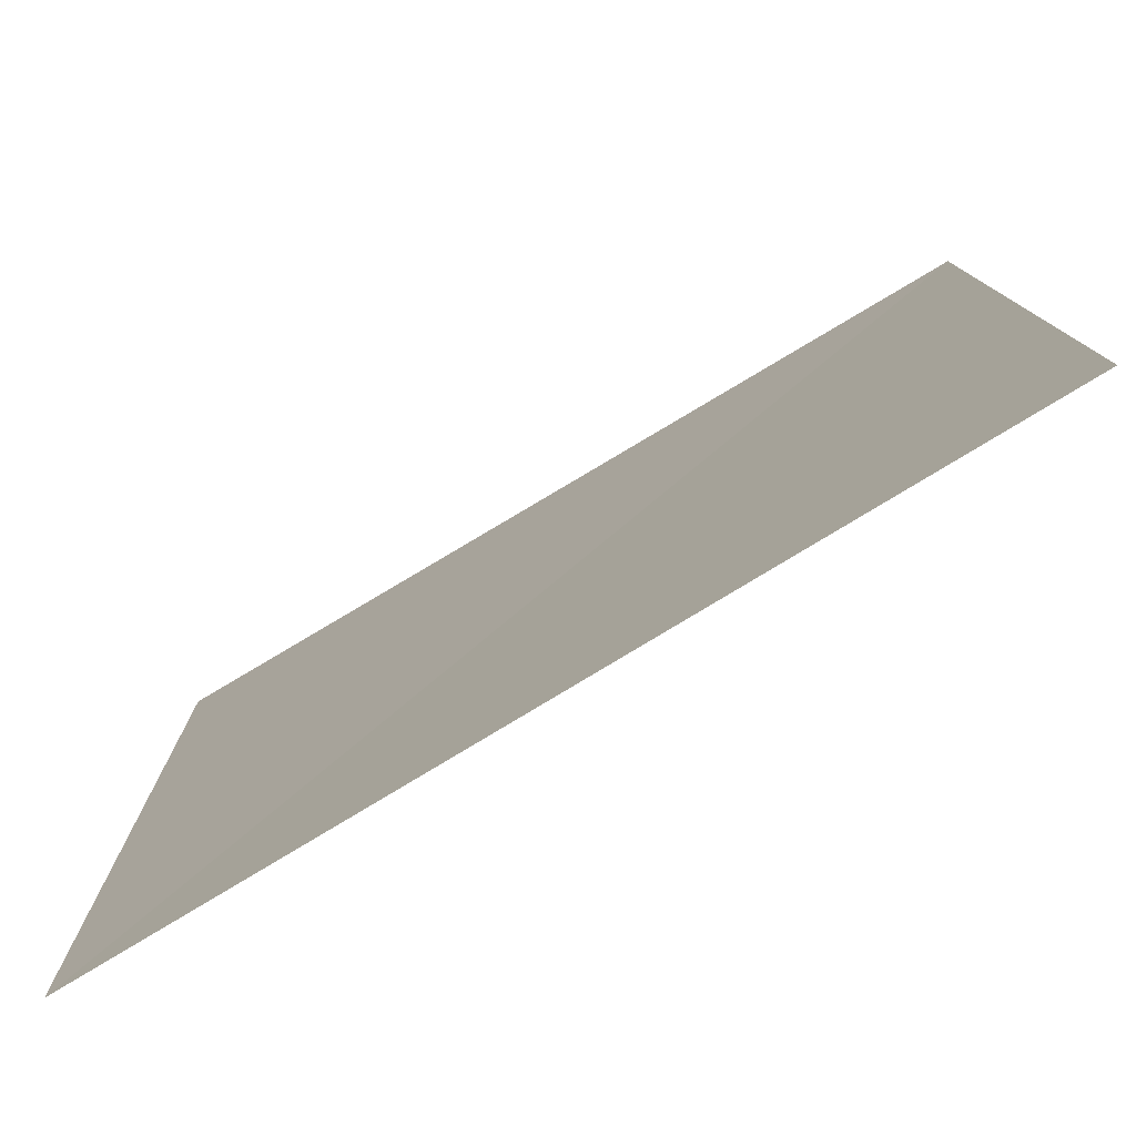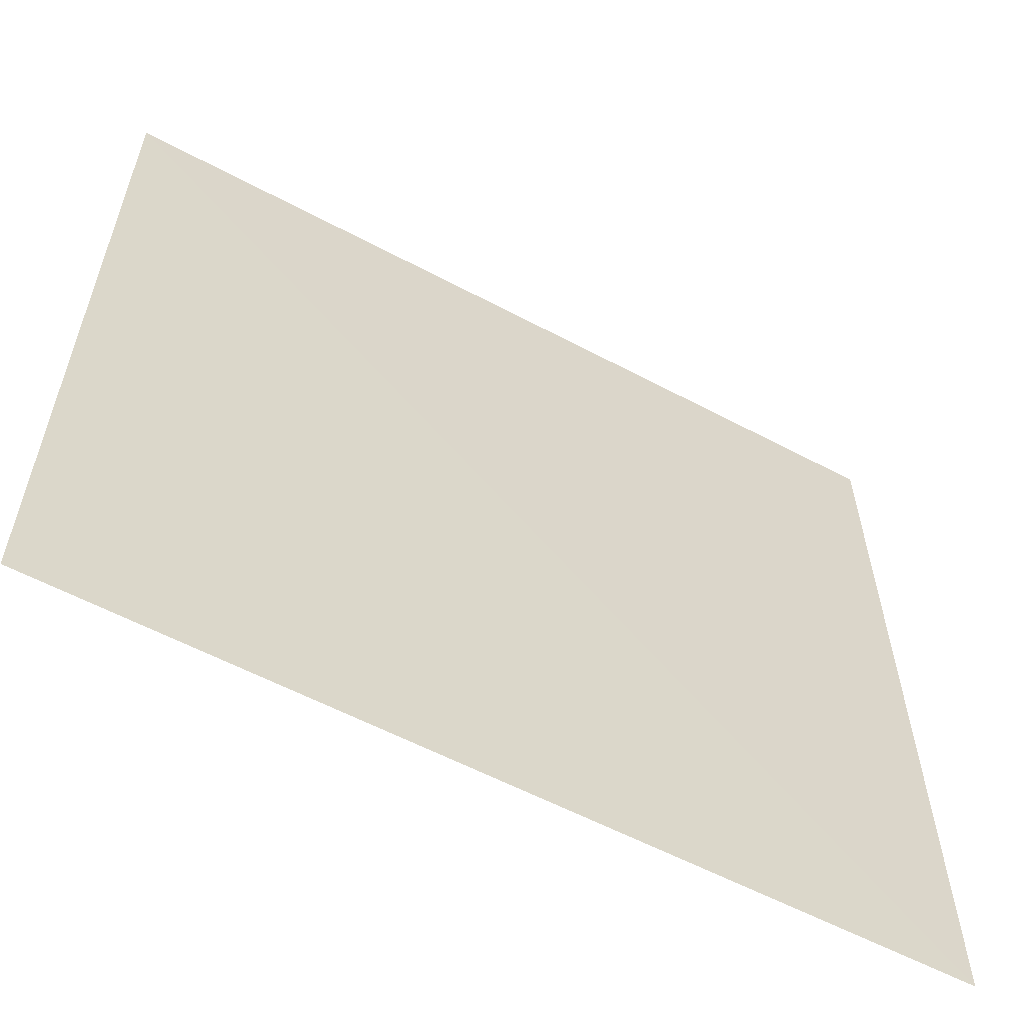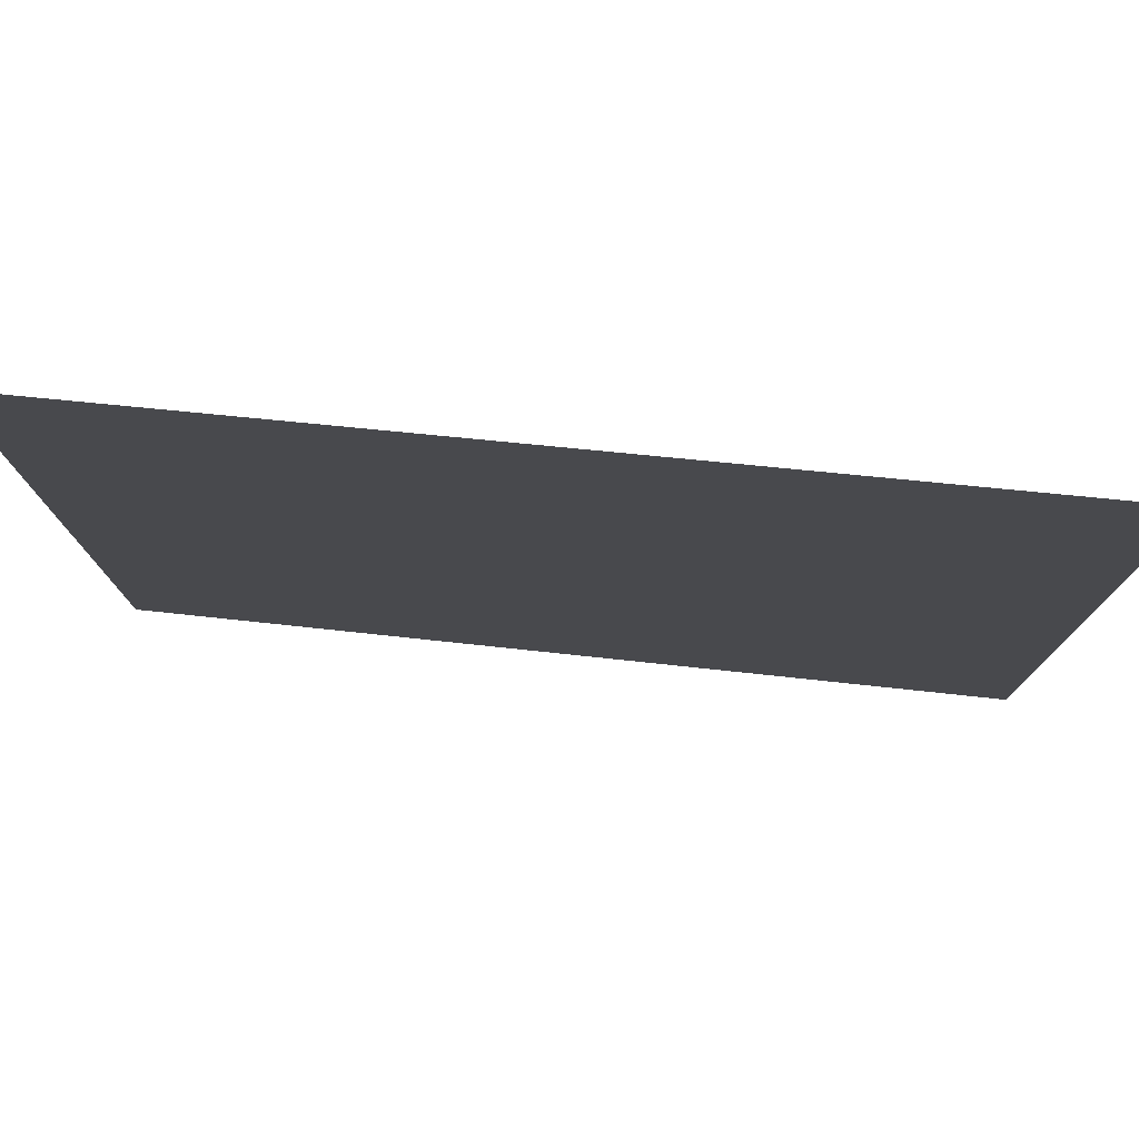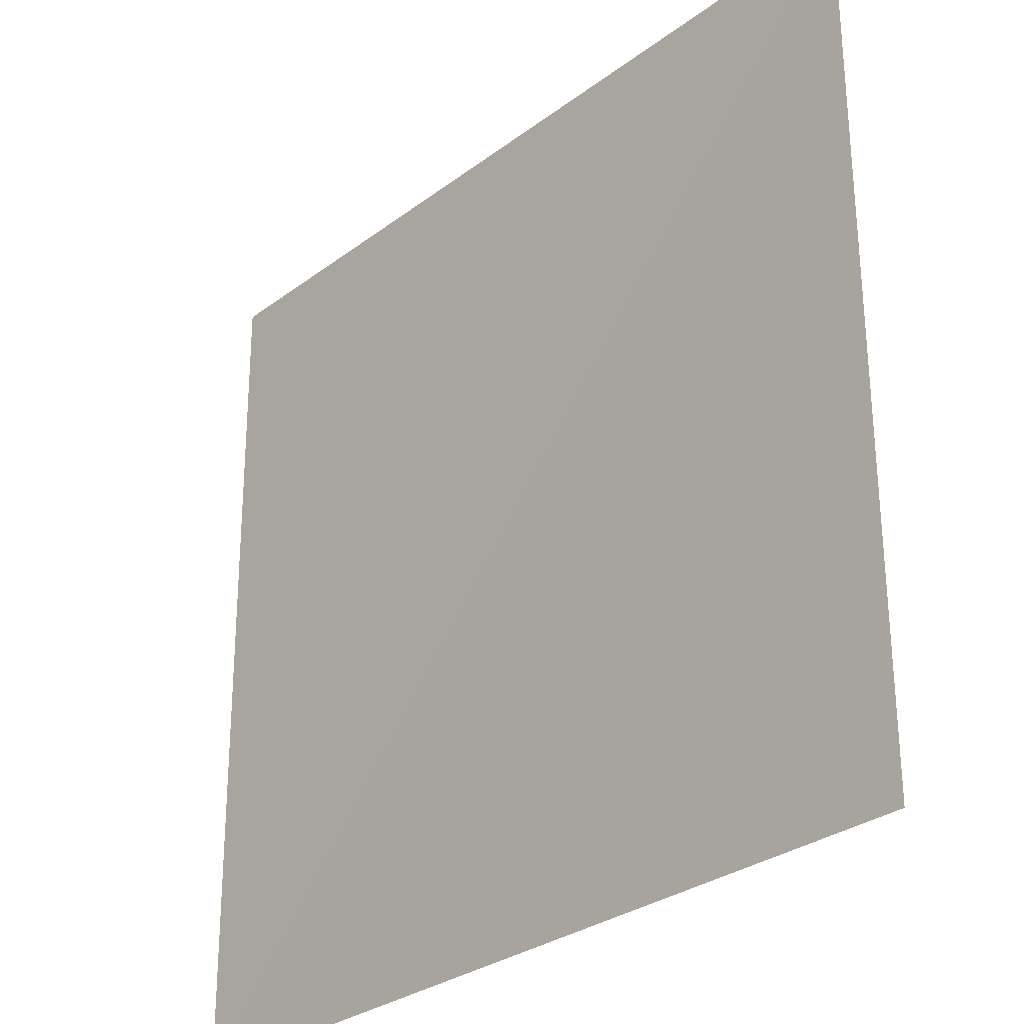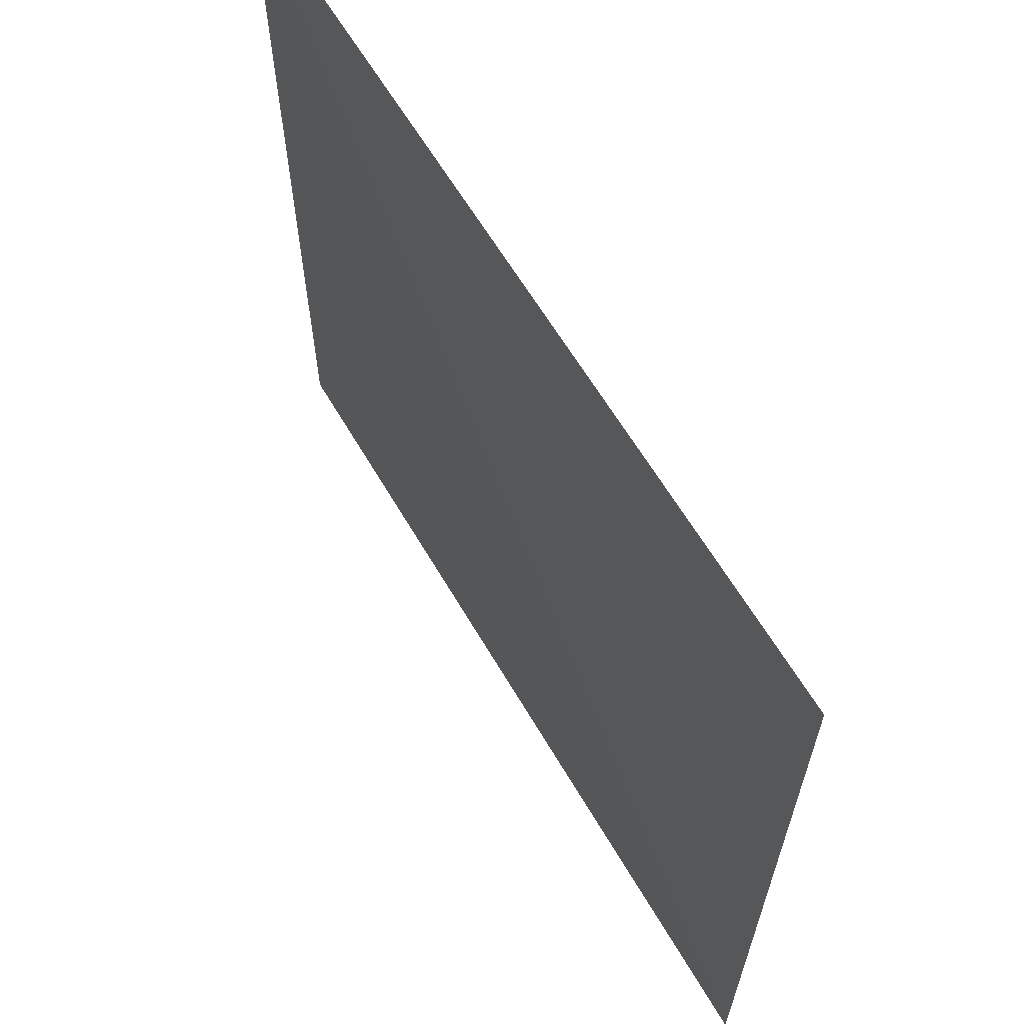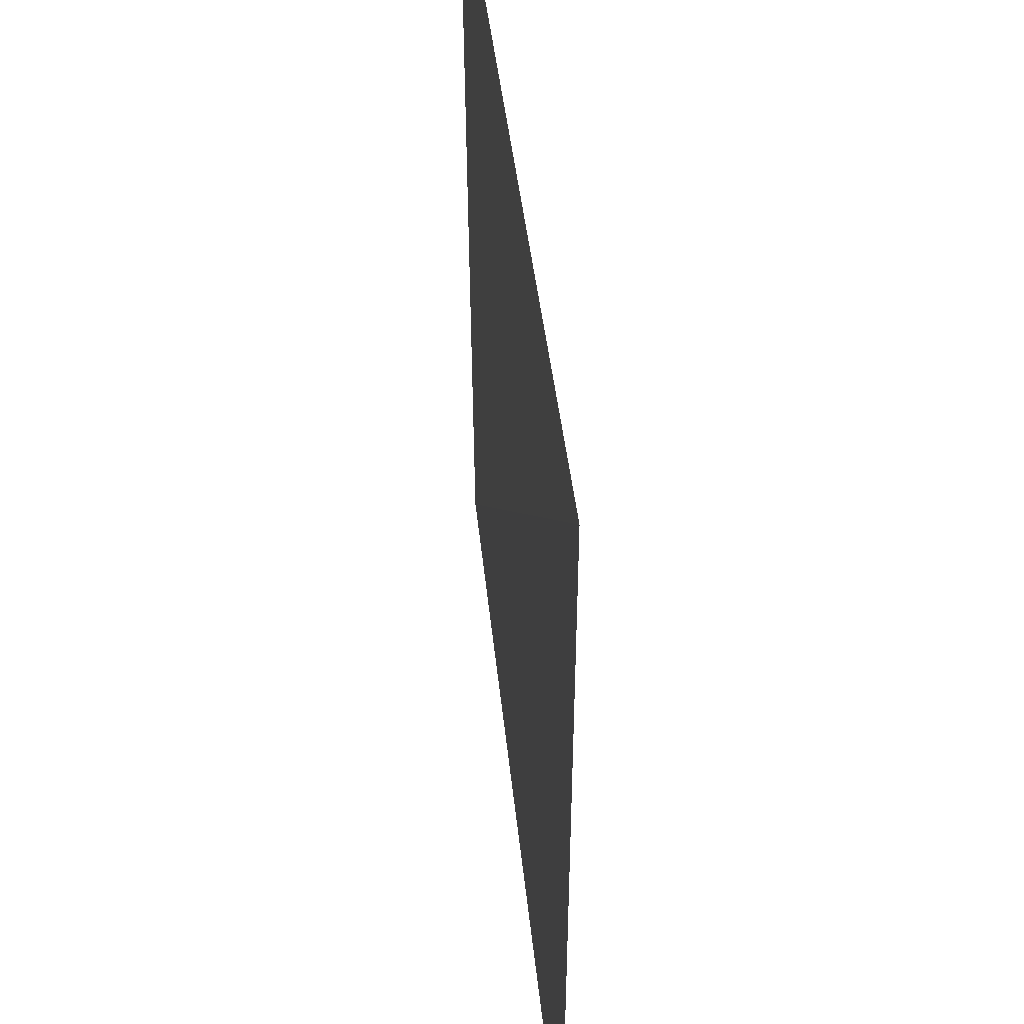
<metadata>
{"format":"obj","ext":"obj","renderer":"f3d","projection":"perspective","resolution":1024,"background":"white","views":[{"elev":-79.1,"azim":-149.0,"up":"+Z"},{"elev":-60.0,"azim":-28.3,"up":"+Z"},{"elev":79.0,"azim":5.8,"up":"+Z"},{"elev":-29.5,"azim":-132.1,"up":"+Z"},{"elev":64.2,"azim":59.3,"up":"+Z"},{"elev":46.0,"azim":-96.1,"up":"+Z"}]}
</metadata>
<code>
v 2554 8.906 -5115
v 3065 11.19 -5115
v 2554 9.328 -5626
v 3065 7.563 -5626
f 1 4 2
f 4 1 3

</code>
